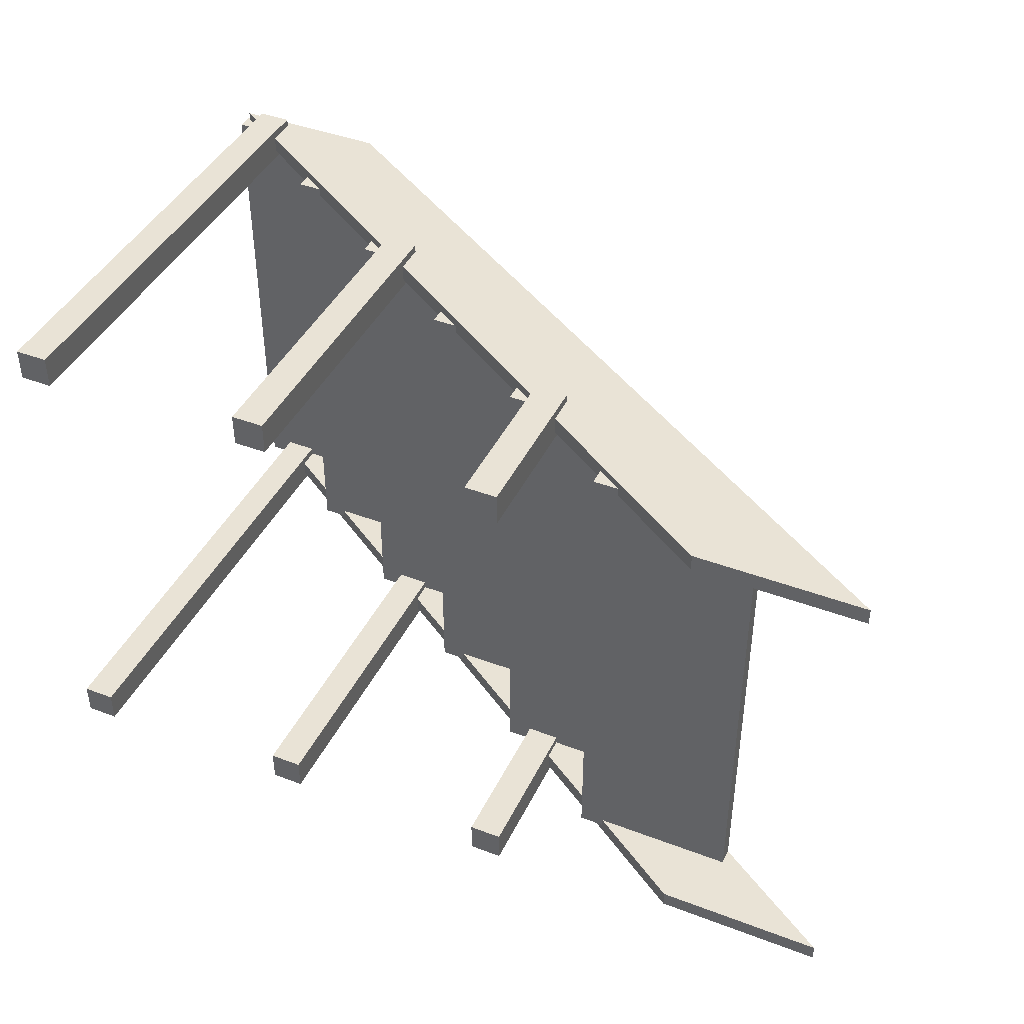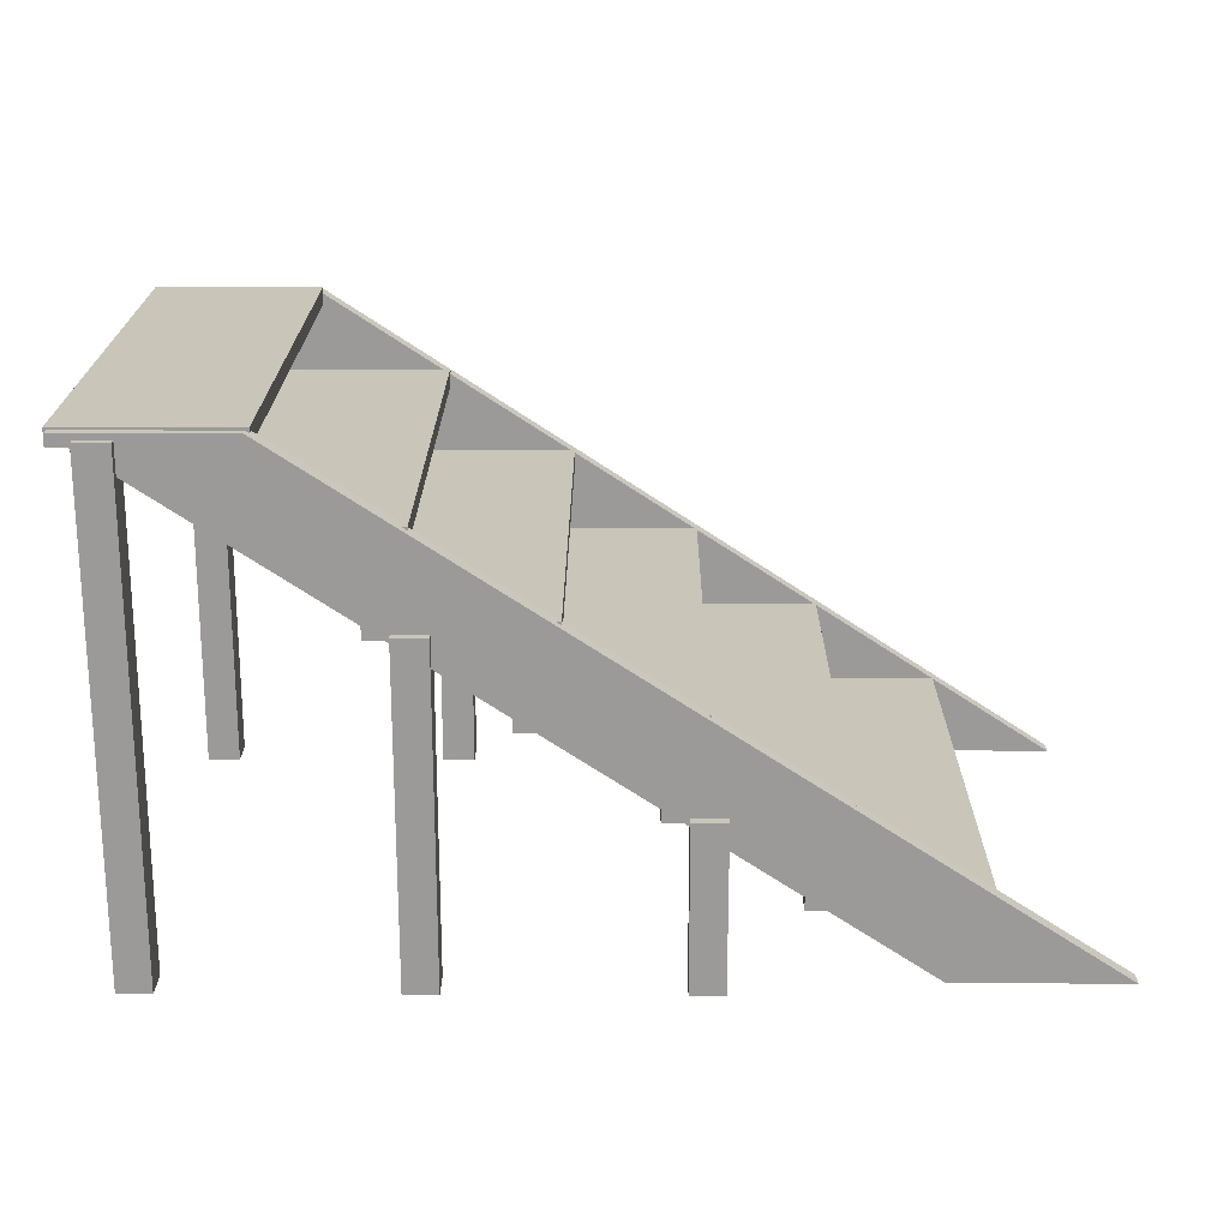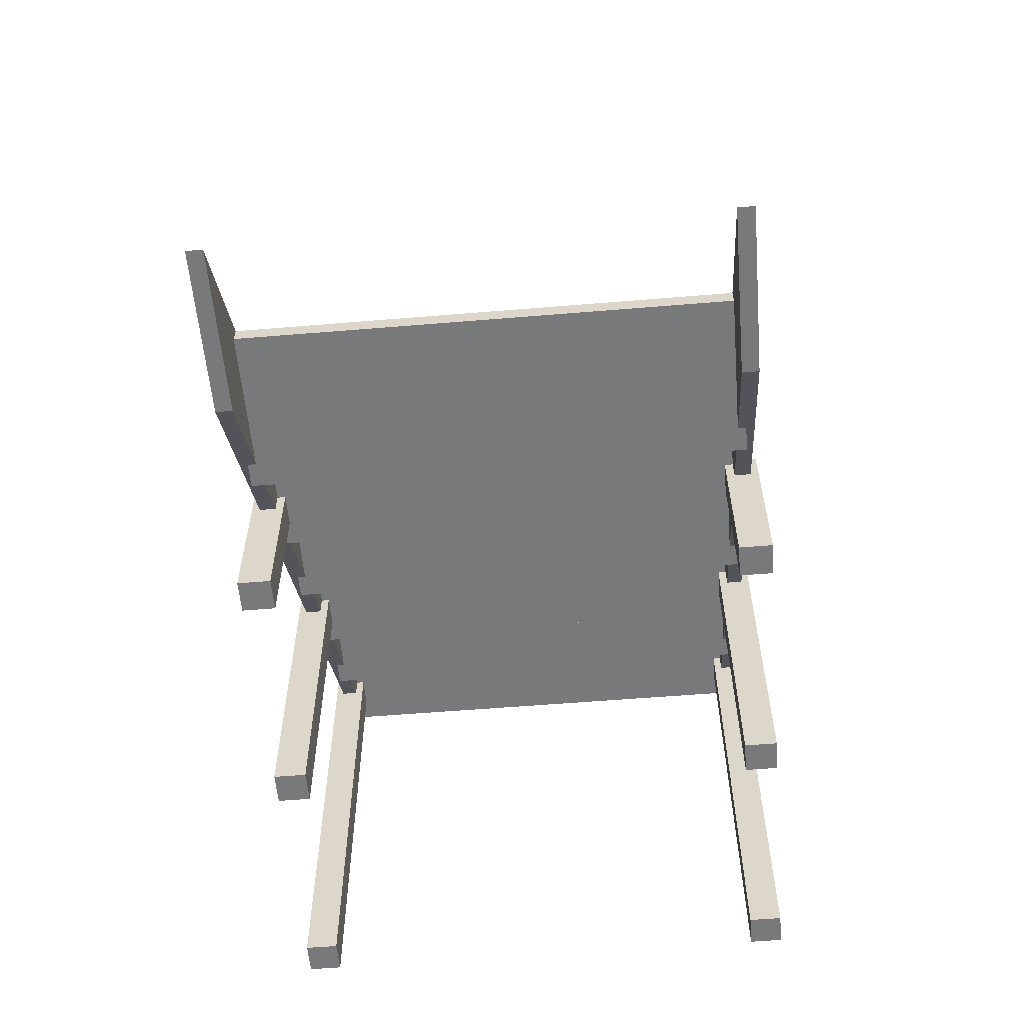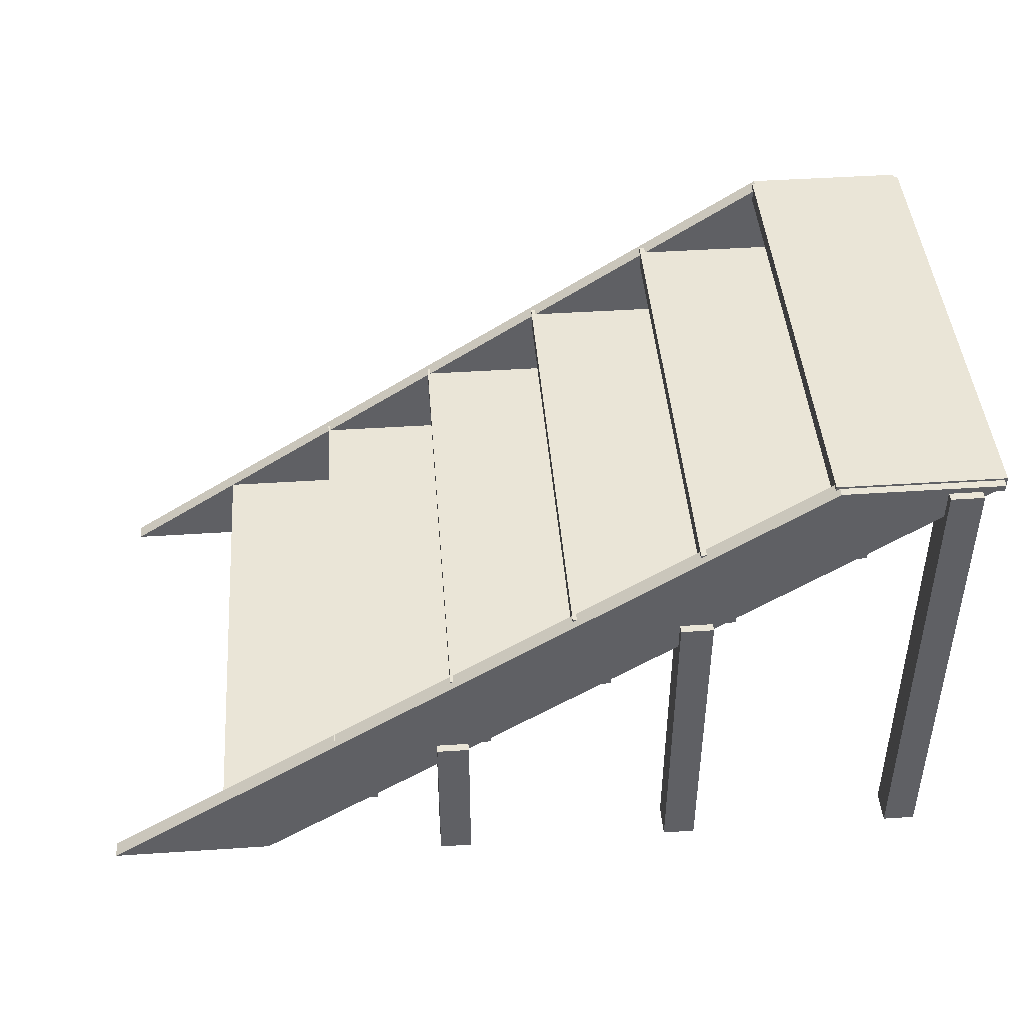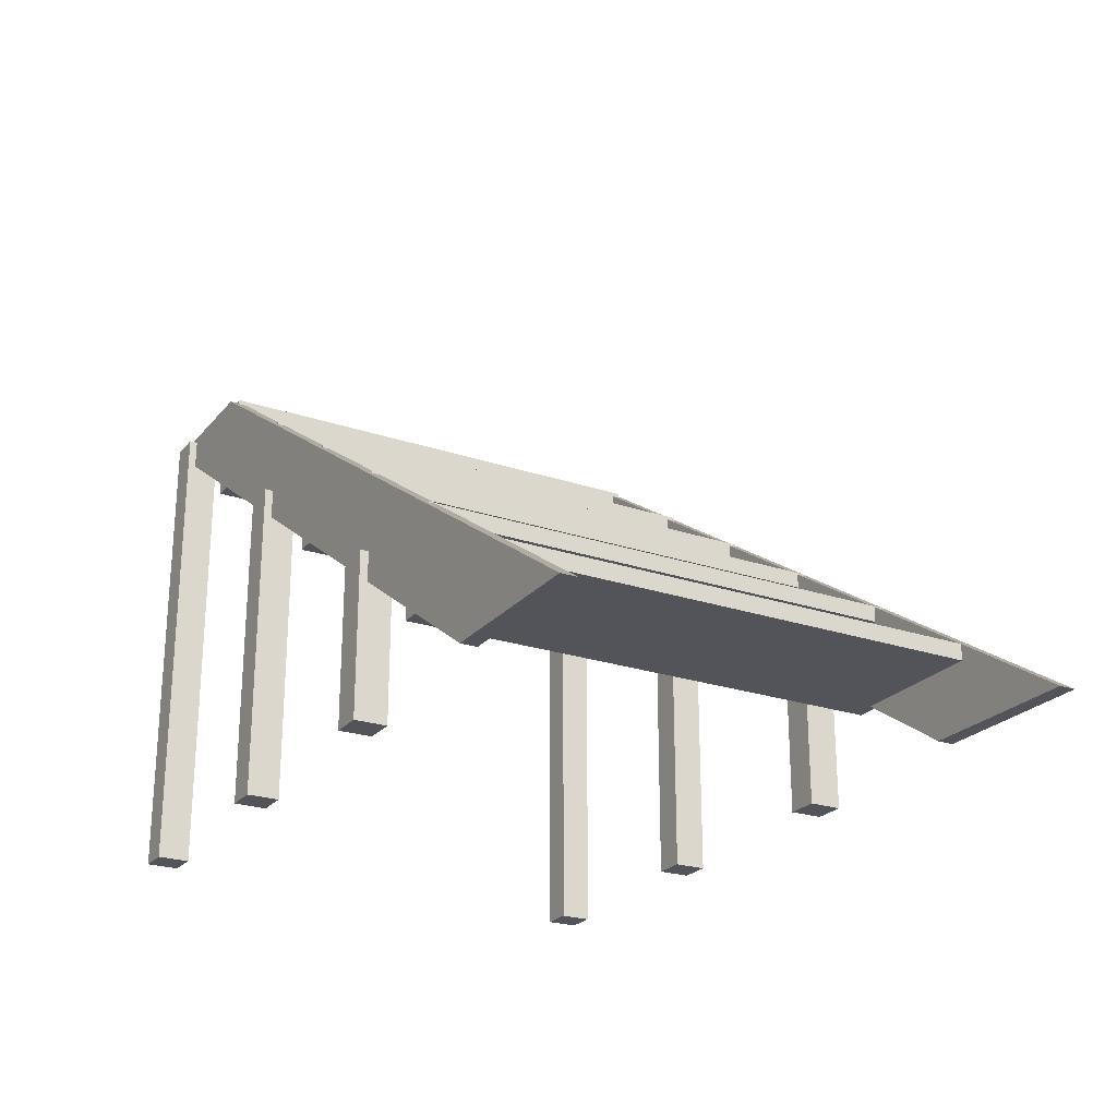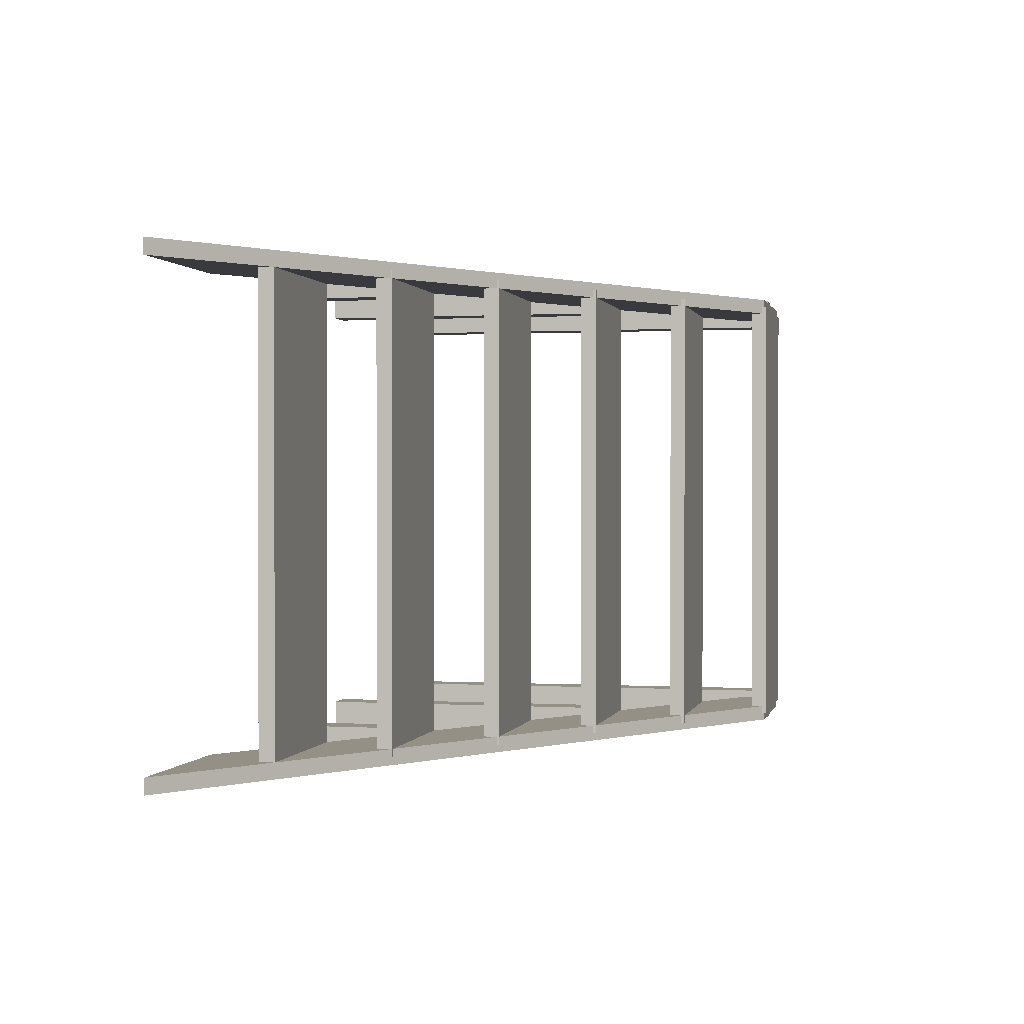
<metadata>
{"format":"obj","ext":"obj","renderer":"f3d","projection":"perspective","resolution":1024,"background":"white","views":[{"elev":42.3,"azim":24.4,"up":"+Z"},{"elev":20.7,"azim":0.4,"up":"+Y"},{"elev":-57.7,"azim":94.9,"up":"+Y"},{"elev":44.3,"azim":175.6,"up":"+Y"},{"elev":-23.9,"azim":60.5,"up":"+Y"},{"elev":0.6,"azim":102.7,"up":"+Z"}]}
</metadata>
<code>
o Cube.002
v -1 -0.1 3
v -1 0.1 3
v -1 -0.1 -3
v -1 0.1 -3
v 1 -0.1 3
v 1 0.1 3
v 1 -0.1 -3
v 1 0.1 -3
f 1 2 4 3
f 3 4 8 7
f 7 8 6 5
f 5 6 2 1
f 3 7 5 1
f 8 4 2 6
o Cube.001
v 0.5 -1.1 3
v 0.5 -0.9 3
v 0.5 -1.1 -3
v 0.5 -0.9 -3
v 2.5 -1.1 3
v 2.5 -0.9 3
v 2.5 -1.1 -3
v 2.5 -0.9 -3
f 9 10 12 11
f 11 12 16 15
f 15 16 14 13
f 13 14 10 9
f 11 15 13 9
f 16 12 10 14
o Cube.003
v 2 -2.1 3
v 2 -1.9 3
v 2 -2.1 -3
v 2 -1.9 -3
v 4 -2.1 3
v 4 -1.9 3
v 4 -2.1 -3
v 4 -1.9 -3
f 17 18 20 19
f 19 20 24 23
f 23 24 22 21
f 21 22 18 17
f 19 23 21 17
f 24 20 18 22
o Cube.005
v -2.5 0.9 3
v -2.5 1.1 3
v -2.5 0.9 -3
v -2.5 1.1 -3
v -0.5 0.9 3
v -0.5 1.1 3
v -0.5 0.9 -3
v -0.5 1.1 -3
f 25 26 28 27
f 27 28 32 31
f 31 32 30 29
f 29 30 26 25
f 27 31 29 25
f 32 28 26 30
o Cube.006
v -4 1.9 3
v -4 2.1 3
v -4 1.9 -3
v -4 2.1 -3
v -2 1.9 3
v -2 2.1 3
v -2 1.9 -3
v -2 2.1 -3
f 33 34 36 35
f 35 36 40 39
f 39 40 38 37
f 37 38 34 33
f 35 39 37 33
f 40 36 34 38
o Cube.007
v -5.5 2.9 3
v -5.5 3.1 3
v -5.5 2.9 -3
v -5.5 3.1 -3
v -3.5 2.9 3
v -3.5 3.1 3
v -3.5 2.9 -3
v -3.5 3.1 -3
f 41 42 44 43
f 43 44 48 47
f 47 48 46 45
f 45 46 42 41
f 43 47 45 41
f 48 44 42 46
o Cube
v 3.49 -2.892 3.1
v -5.465 3.075 3.1
v 3.49 -2.892 2.9
v -5.465 3.075 2.9
v 5.509 -2.894 3.1
v -3.545 3.073 3.1
v 5.509 -2.894 2.9
v -3.545 3.073 2.9
f 49 50 52 51
f 51 52 56 55
f 55 56 54 53
f 53 54 50 49
f 51 55 53 49
f 56 52 50 54
o Cube.008
v 3.49 -2.892 -2.9
v -5.465 3.075 -2.9
v 3.49 -2.892 -3.1
v -5.465 3.075 -3.1
v 5.509 -2.894 -2.9
v -3.545 3.073 -2.9
v 5.509 -2.894 -3.1
v -3.545 3.073 -3.1
f 57 58 60 59
f 59 60 64 63
f 63 64 62 61
f 61 62 58 57
f 59 63 61 57
f 64 60 58 62
o Cube.009
v 0.8 -3 -2.8
v 0.8 -1 -2.8
v 0.8 -3 -3.2
v 0.8 -1 -3.2
v 1.2 -3 -2.8
v 1.2 -1 -2.8
v 1.2 -3 -3.2
v 1.2 -1 -3.2
f 65 66 68 67
f 67 68 72 71
f 71 72 70 69
f 69 70 66 65
f 67 71 69 65
f 72 68 66 70
o Cube.010
v 0.8 -3 3.2
v 0.8 -1 3.2
v 0.8 -3 2.8
v 0.8 -1 2.8
v 1.2 -3 3.2
v 1.2 -1 3.2
v 1.2 -3 2.8
v 1.2 -1 2.8
f 73 74 76 75
f 75 76 80 79
f 79 80 78 77
f 77 78 74 73
f 75 79 77 73
f 80 76 74 78
o Cube.004
v -2.2 -3 -2.8
v -2.2 1 -2.8
v -2.2 -3 -3.2
v -2.2 1 -3.2
v -1.8 -3 -2.8
v -1.8 1 -2.8
v -1.8 -3 -3.2
v -1.8 1 -3.2
f 81 82 84 83
f 83 84 88 87
f 87 88 86 85
f 85 86 82 81
f 83 87 85 81
f 88 84 82 86
o Cube.011
v -2.2 -3 3.2
v -2.2 1 3.2
v -2.2 -3 2.8
v -2.2 1 2.8
v -1.8 -3 3.2
v -1.8 1 3.2
v -1.8 -3 2.8
v -1.8 1 2.8
f 89 90 92 91
f 91 92 96 95
f 95 96 94 93
f 93 94 90 89
f 91 95 93 89
f 96 92 90 94
o Cube.012
v -5.2 -3 -2.8
v -5.2 3 -2.8
v -5.2 -3 -3.2
v -5.2 3 -3.2
v -4.8 -3 -2.8
v -4.8 3 -2.8
v -4.8 -3 -3.2
v -4.8 3 -3.2
f 97 98 100 99
f 99 100 104 103
f 103 104 102 101
f 101 102 98 97
f 99 103 101 97
f 104 100 98 102
o Cube.013
v -5.2 -3 3.2
v -5.2 3 3.2
v -5.2 -3 2.8
v -5.2 3 2.8
v -4.8 -3 3.2
v -4.8 3 3.2
v -4.8 -3 2.8
v -4.8 3 2.8
f 105 106 108 107
f 107 108 112 111
f 111 112 110 109
f 109 110 106 105
f 107 111 109 105
f 112 108 106 110

</code>
